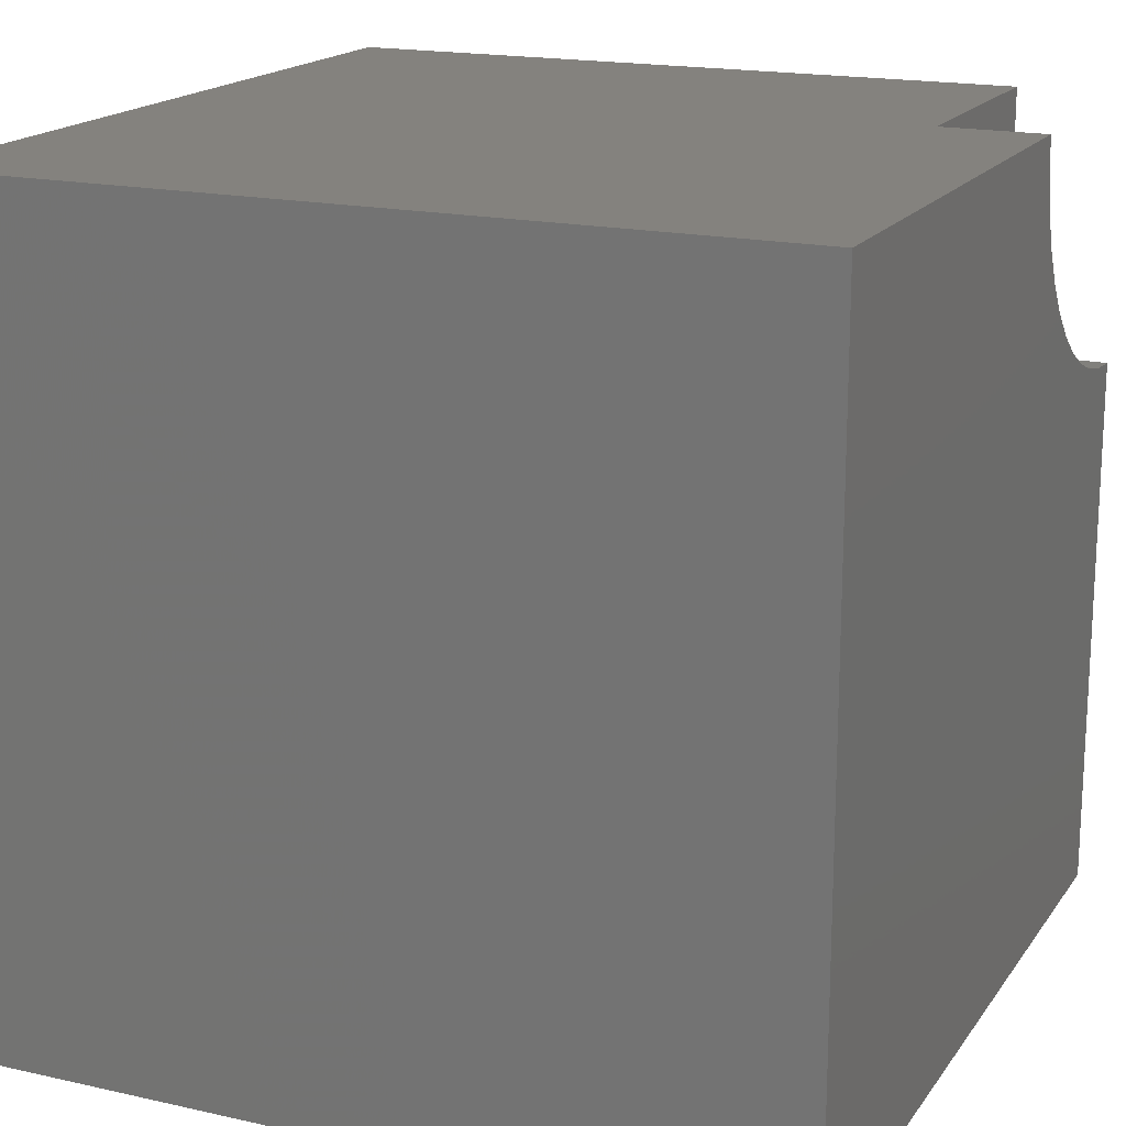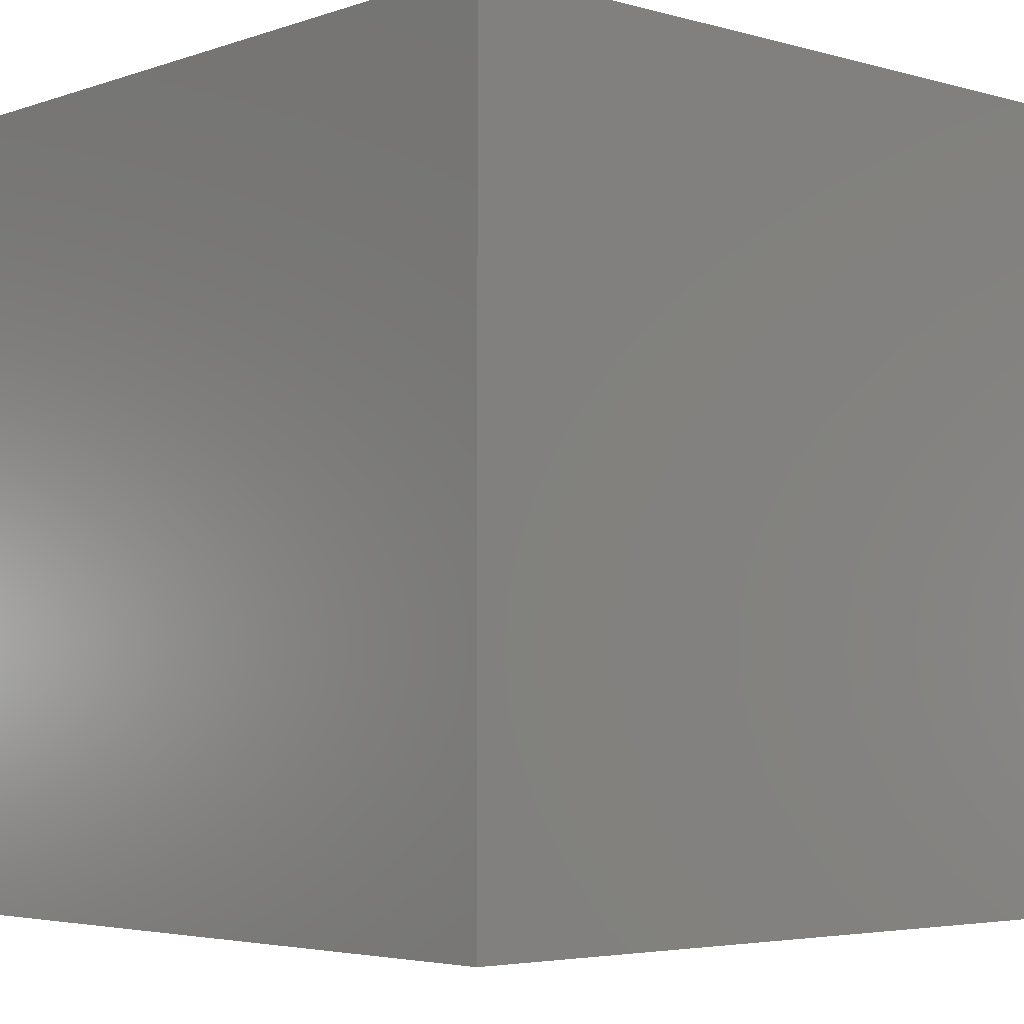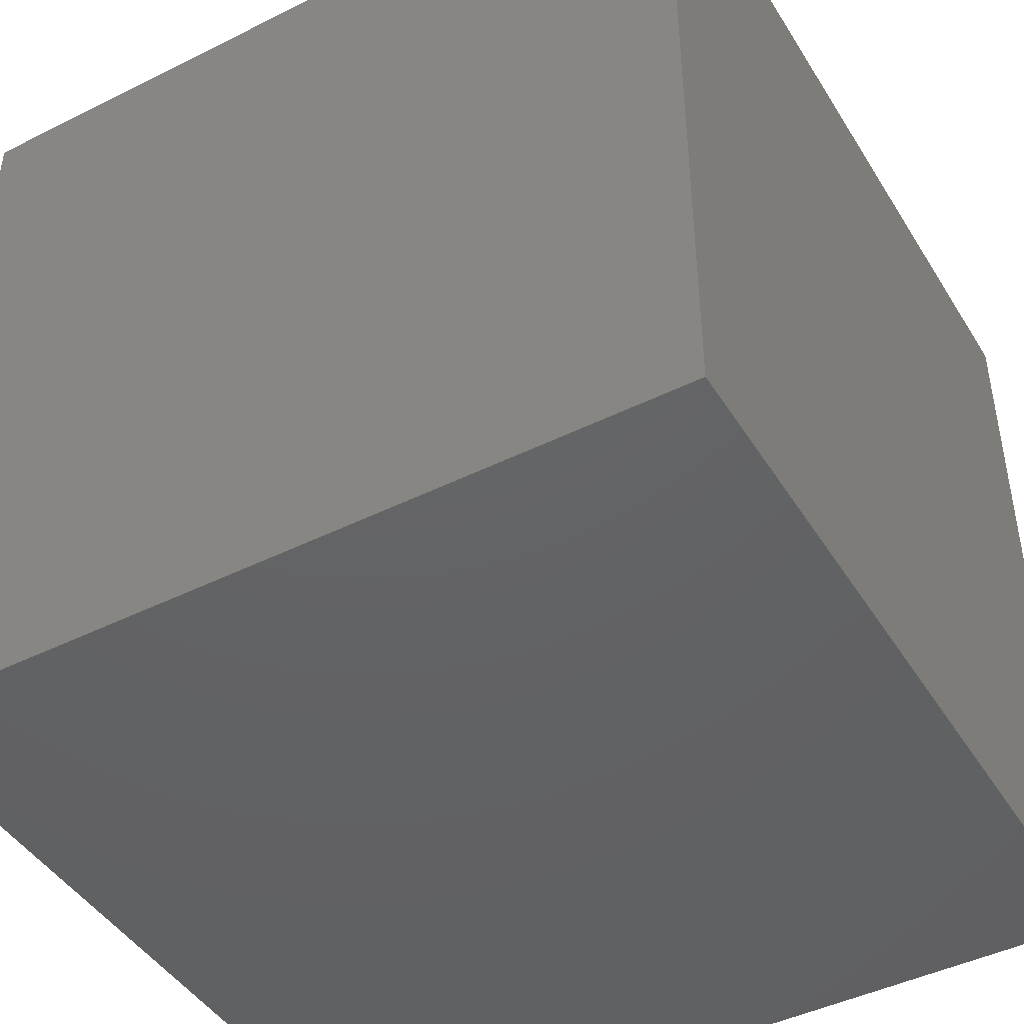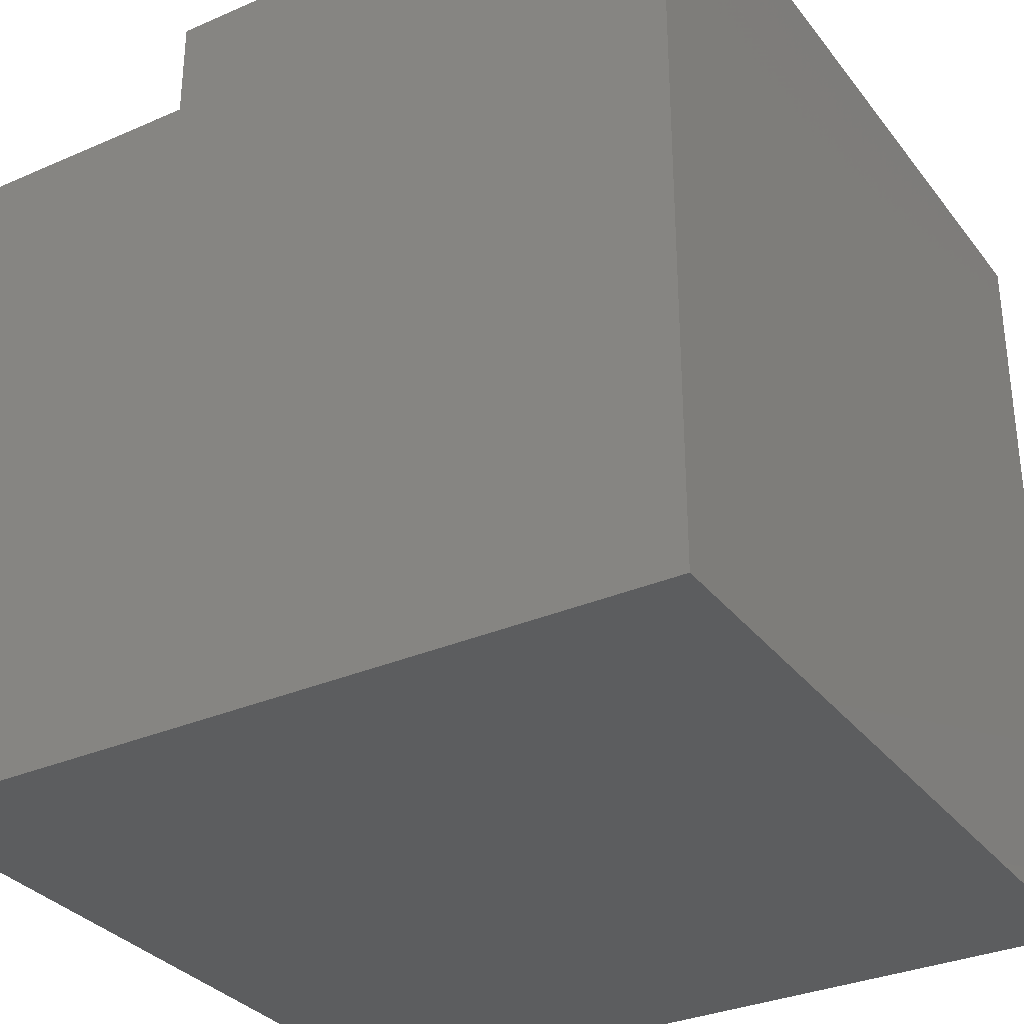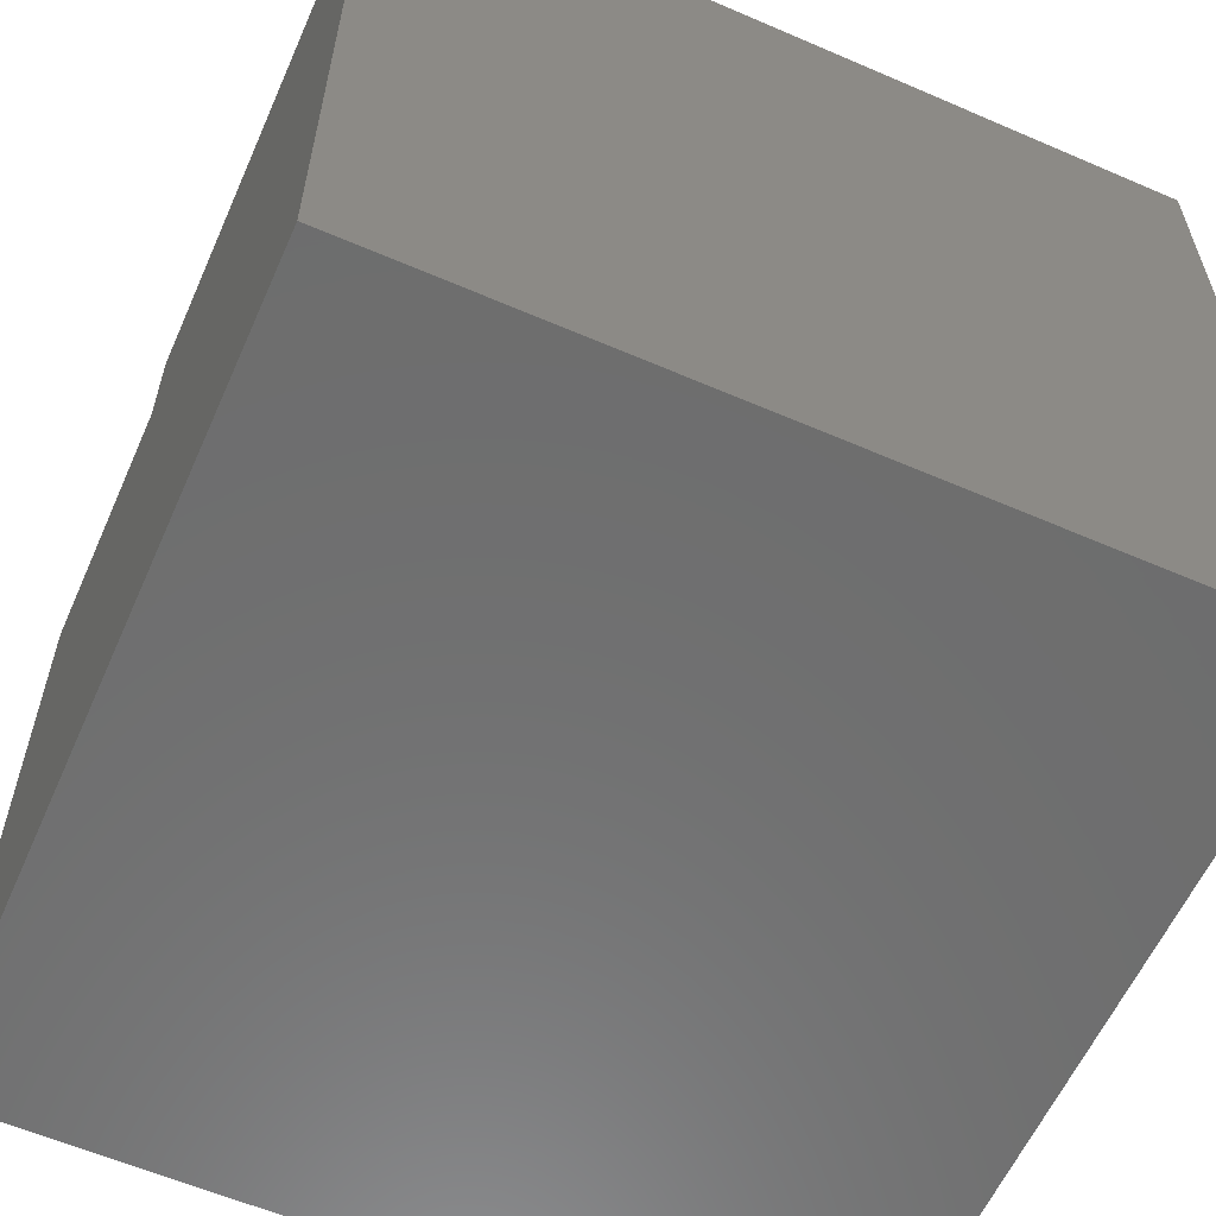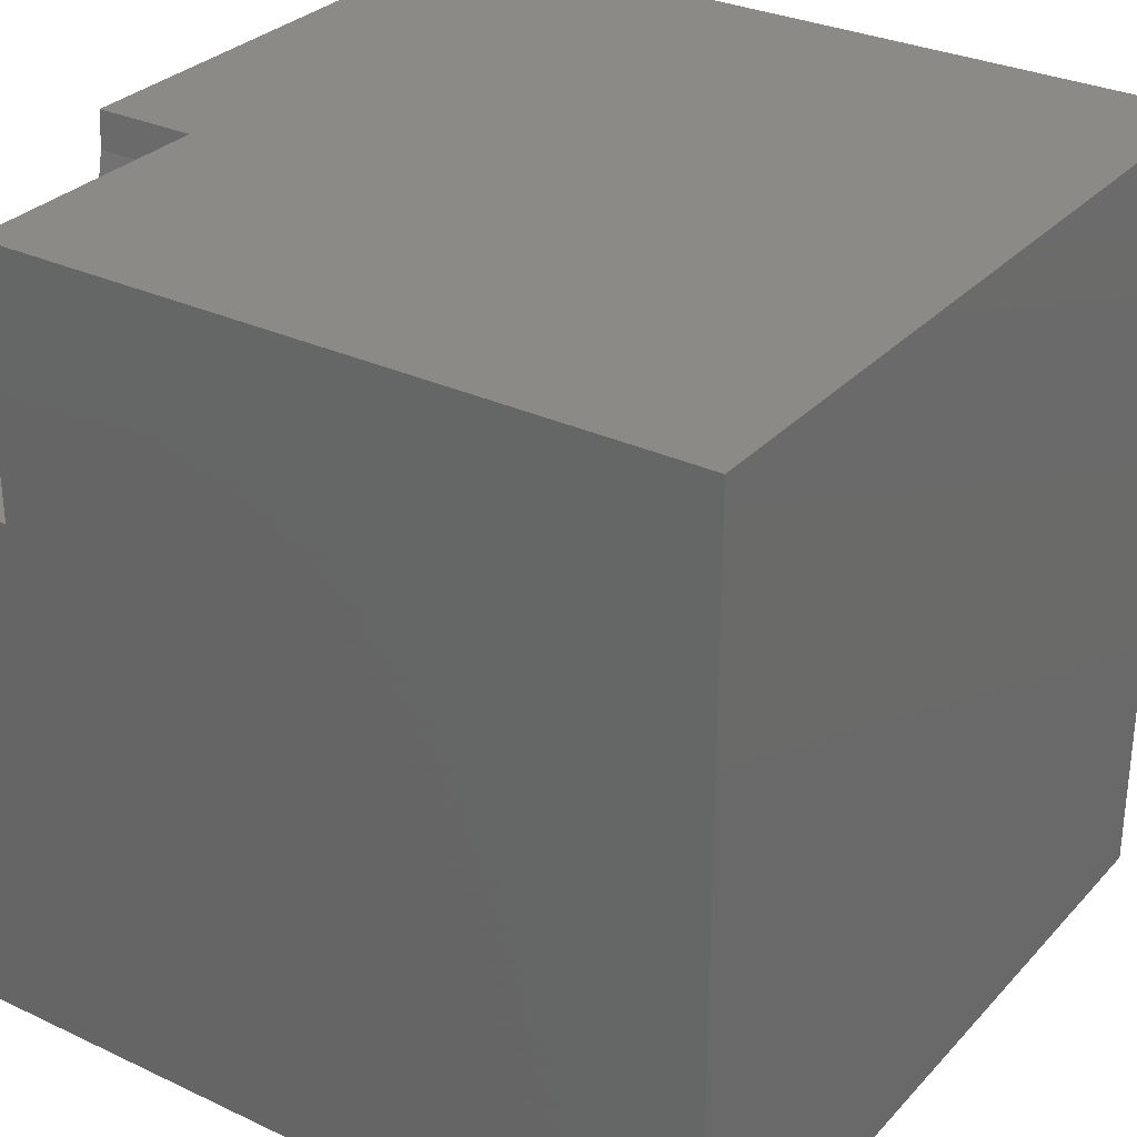
<metadata>
{"format":"stl","ext":"stl","renderer":"f3d","projection":"perspective","resolution":1024,"background":"white","views":[{"elev":17.6,"azim":-66.1,"up":"+Y"},{"elev":-4.2,"azim":-132.2,"up":"+Y"},{"elev":-44.9,"azim":-150.0,"up":"+Y"},{"elev":-32.2,"azim":-148.7,"up":"+Z"},{"elev":-59.7,"azim":-113.9,"up":"+Z"},{"elev":30.4,"azim":124.2,"up":"+Y"}]}
</metadata>
<code>
# stl→obj: 32 verts, 60 faces
v 0 10 10
v 0 10 0
v 0 0 10
v 0 0 0
v 6.77 9.536 10
v 6.736 10 10
v 8.236 7.254 10
v 7.863 7.533 10
v 7.533 7.863 10
v 10 6.736 10
v 9.536 6.77 10
v 10 0 10
v 9.081 6.869 10
v 8.644 7.031 10
v 7.254 8.236 10
v 7.031 8.644 10
v 6.869 9.081 10
v 10 6.736 8.719
v 10 0 0
v 10 10 8.719
v 10 10 0
v 6.736 10 8.719
v 6.77 9.536 8.719
v 6.869 9.081 8.719
v 7.031 8.644 8.719
v 7.254 8.236 8.719
v 7.533 7.863 8.719
v 7.863 7.533 8.719
v 8.236 7.254 8.719
v 8.644 7.031 8.719
v 9.081 6.869 8.719
v 9.536 6.77 8.719
f 1 2 3
f 3 2 4
f 5 6 1
f 7 8 3
f 3 8 9
f 10 11 12
f 12 11 13
f 12 13 3
f 3 13 14
f 3 14 7
f 9 15 3
f 3 15 16
f 3 16 1
f 1 16 17
f 1 17 5
f 10 12 18
f 18 12 19
f 18 19 20
f 20 19 21
f 2 21 4
f 4 21 19
f 20 21 22
f 22 21 2
f 22 2 6
f 6 2 1
f 19 12 4
f 4 12 3
f 22 6 5
f 22 5 23
f 23 5 17
f 23 17 24
f 24 17 16
f 24 16 25
f 25 16 15
f 25 15 26
f 26 15 9
f 26 9 27
f 27 9 8
f 27 8 28
f 28 8 7
f 28 7 29
f 29 7 14
f 29 14 30
f 30 14 13
f 30 13 31
f 31 13 11
f 31 11 32
f 32 11 10
f 32 10 18
f 32 18 20
f 20 22 23
f 23 24 20
f 20 24 25
f 20 25 26
f 26 27 20
f 20 27 28
f 20 28 29
f 29 30 20
f 20 30 31
f 20 31 32

</code>
